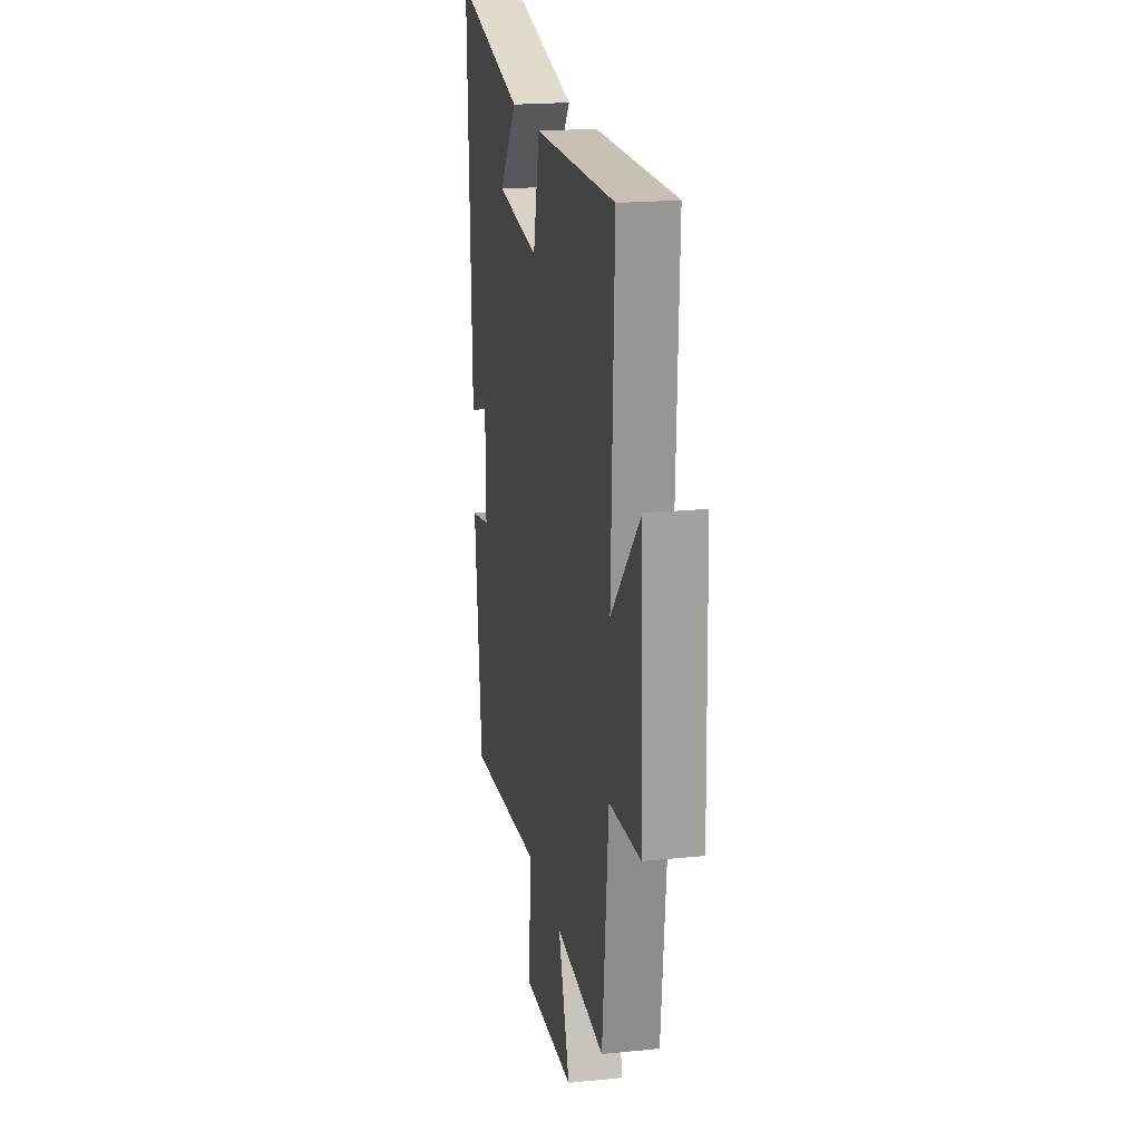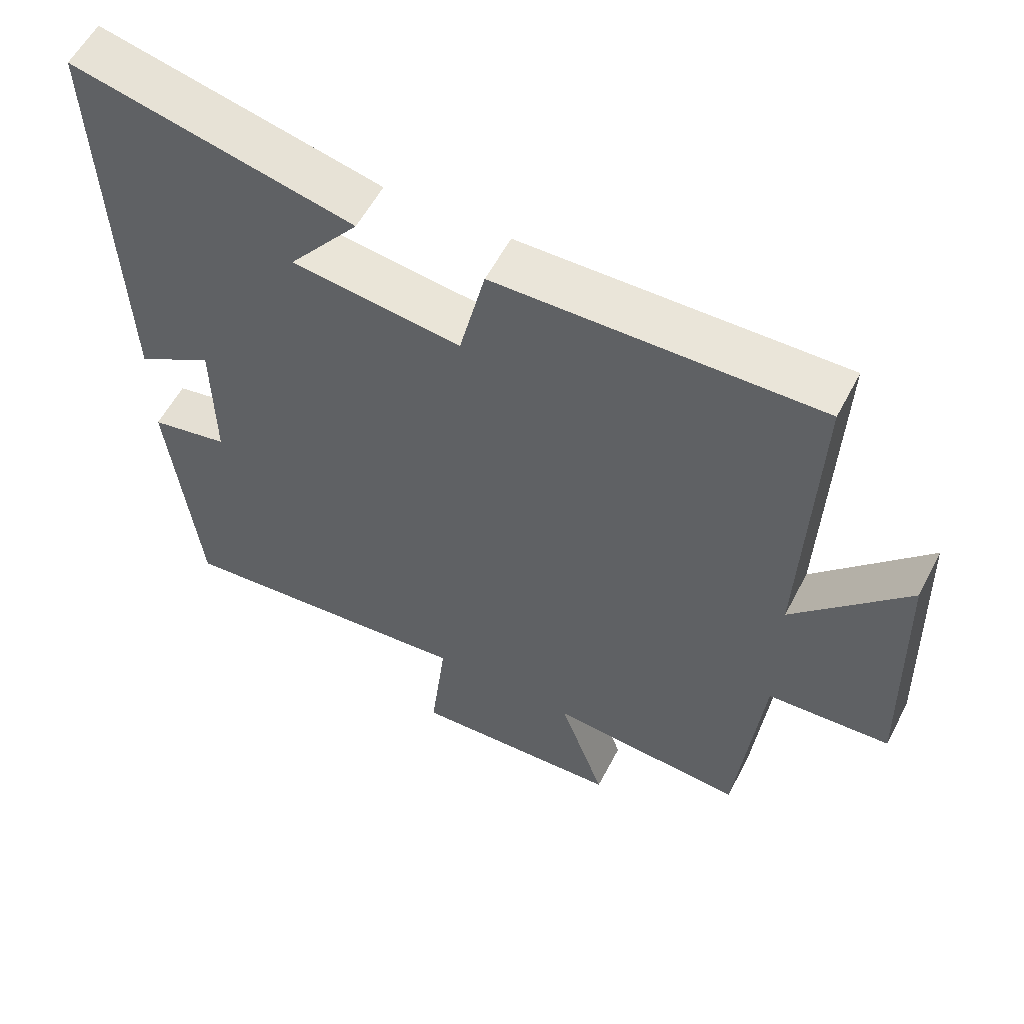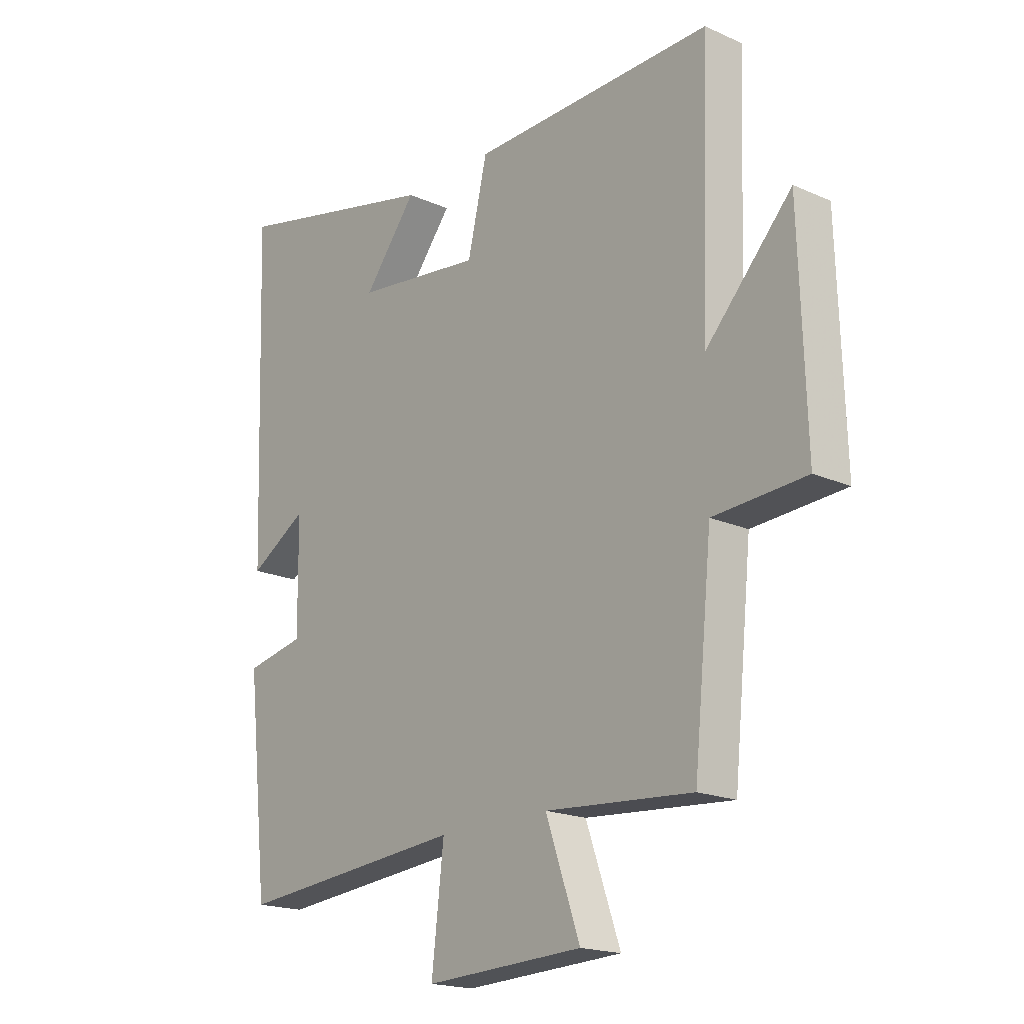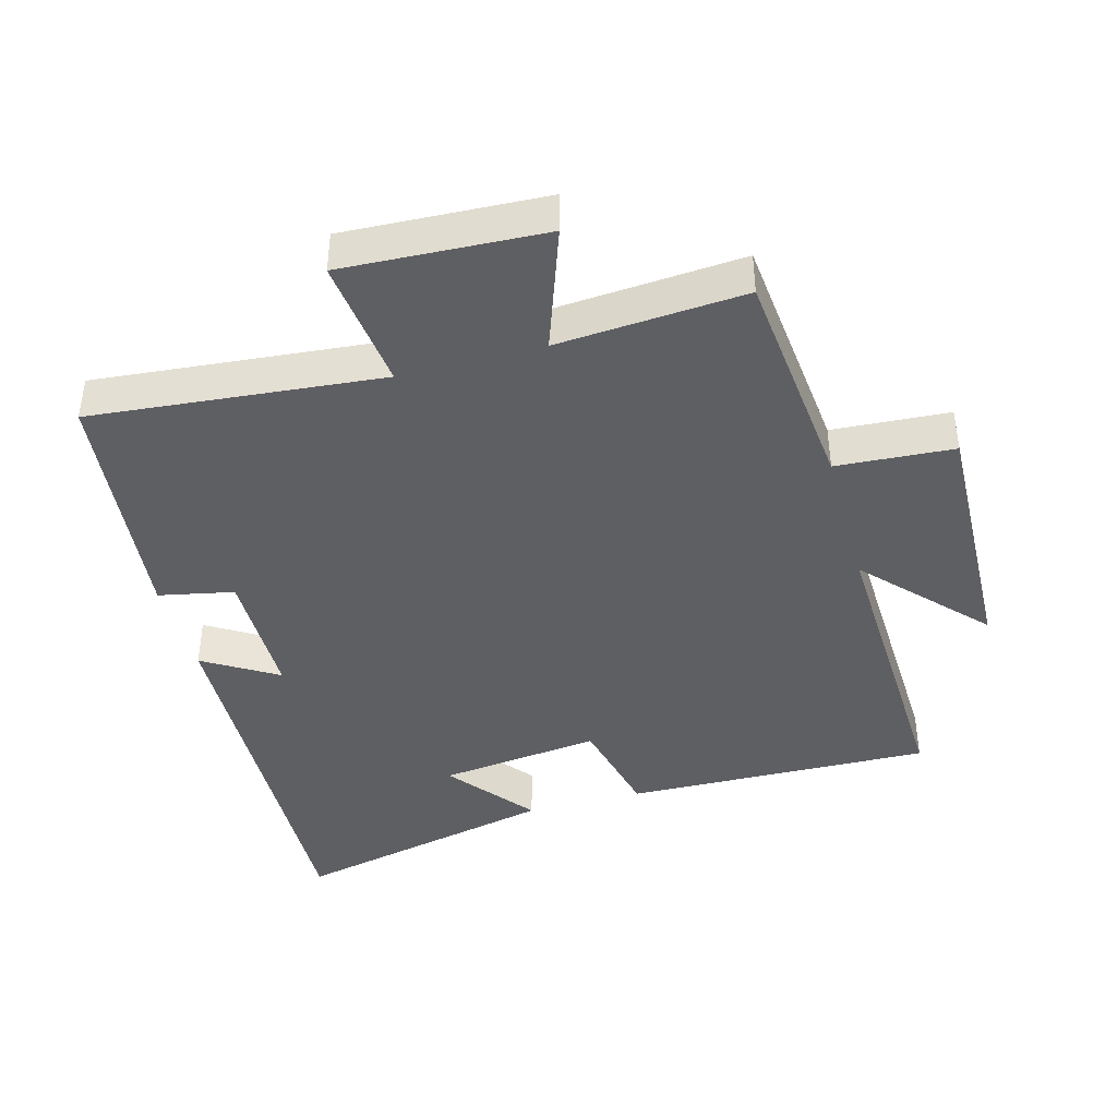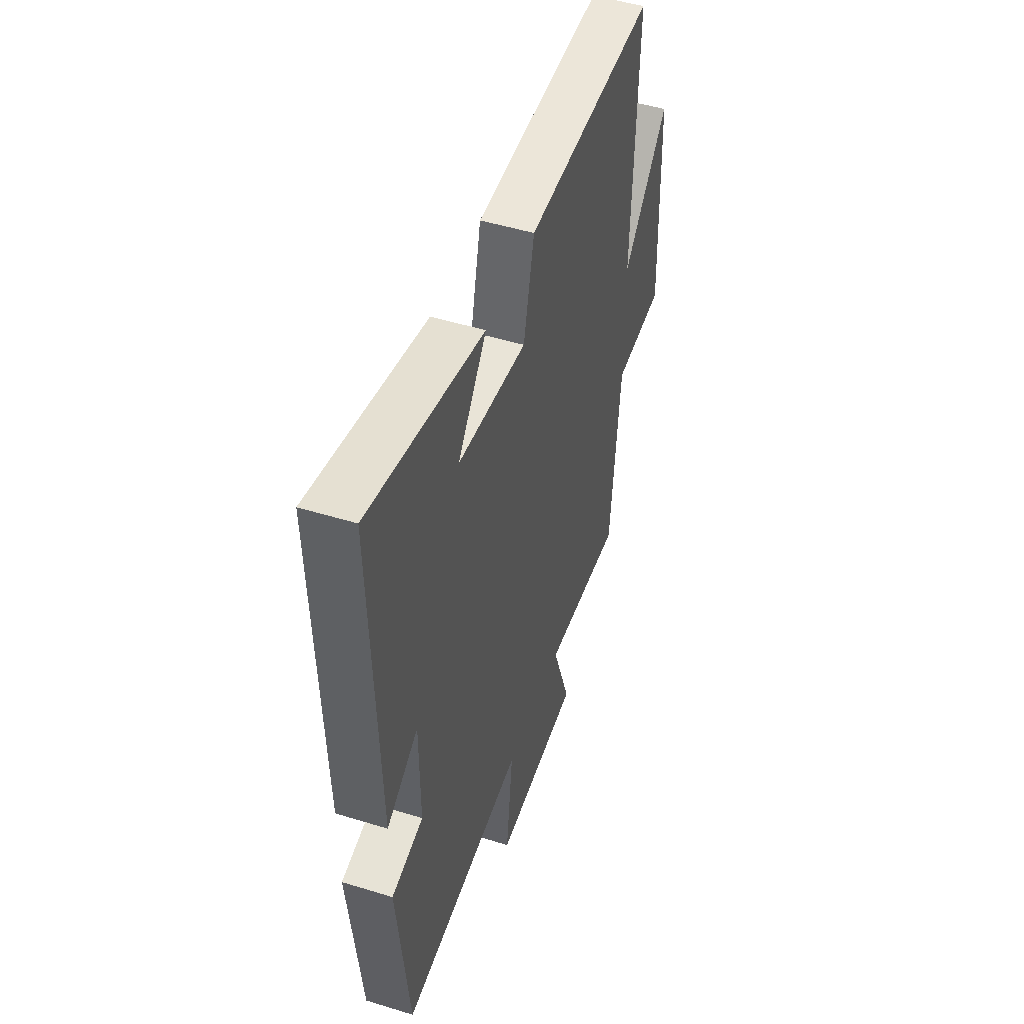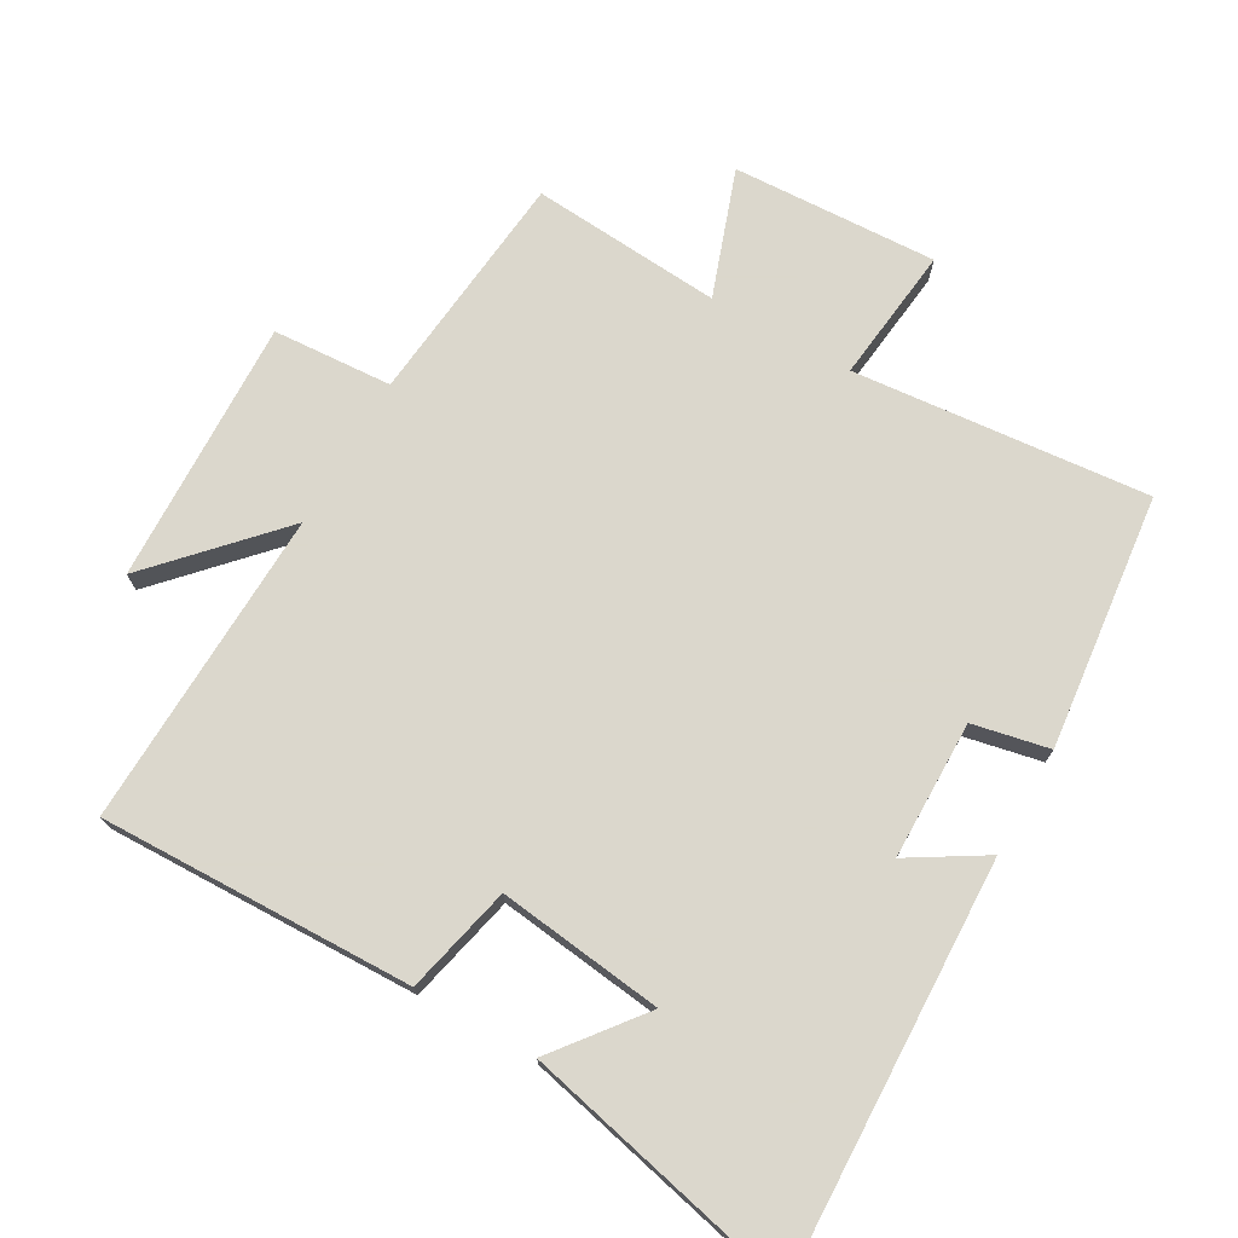
<metadata>
{"format":"obj","ext":"obj","renderer":"f3d","projection":"perspective","resolution":1024,"background":"white","views":[{"elev":20.0,"azim":-100.6,"up":"+Z"},{"elev":57.2,"azim":-152.7,"up":"+Z"},{"elev":-18.7,"azim":-130.3,"up":"+Z"},{"elev":-41.3,"azim":-164.7,"up":"+Y"},{"elev":49.0,"azim":108.9,"up":"+Z"},{"elev":73.4,"azim":29.6,"up":"+Y"}]}
</metadata>
<code>
v 0.521 0.07 0.592
v 0.5 0.07 -0.01
v 0.39 0.07 0.057
v 0.388 0.07 -0.145
v 0.5 0.07 -0.168
v 0.459 0.07 -0.54
v 0.026 0.07 -0.5
v 0.049 0.07 -0.699
v -0.251 0.07 -0.685
v -0.186 0.07 -0.5
v -0.465 0.07 -0.521
v -0.5 0.07 -0.178
v -0.675 0.07 -0.167
v -0.663 0.07 0.221
v -0.5 0.07 0.046
v -0.517 0.07 0.511
v -0.058 0.07 0.5
v -0.021 0.07 0.342
v 0.221 0.07 0.372
v 0.12 0.07 0.5
v 0.521 0 0.592
v 0.5 0 -0.01
v 0.39 0 0.057
v 0.388 0 -0.145
v 0.5 0 -0.168
v 0.459 0 -0.54
v 0.026 0 -0.5
v 0.049 0 -0.699
v -0.251 0 -0.685
v -0.186 0 -0.5
v -0.465 0 -0.521
v -0.5 0 -0.178
v -0.675 0 -0.167
v -0.663 0 0.221
v -0.5 0 0.046
v -0.517 0 0.511
v -0.058 0 0.5
v -0.021 0 0.342
v 0.221 0 0.372
v 0.12 0 0.5
f 19 20 1
f 15 16 17 18
f 15 18 19
f 12 13 14 15
f 12 15 19
f 11 12 19
f 10 11 19
f 7 8 9 10
f 7 10 19 1
f 4 5 6 7
f 3 4 7
f 1 2 3
f 1 3 7
f 21 40 39
f 38 37 36 35
f 39 38 35
f 35 34 33 32
f 39 35 32
f 39 32 31
f 39 31 30
f 30 29 28 27
f 21 39 30 27
f 27 26 25 24
f 27 24 23
f 23 22 21
f 27 23 21
f 1 21 22 2
f 2 22 23 3
f 3 23 24 4
f 4 24 25 5
f 5 25 26 6
f 6 26 27 7
f 7 27 28 8
f 8 28 29 9
f 9 29 30 10
f 10 30 31 11
f 11 31 32 12
f 12 32 33 13
f 13 33 34 14
f 14 34 35 15
f 15 35 36 16
f 16 36 37 17
f 17 37 38 18
f 18 38 39 19
f 19 39 40 20
f 20 40 21 1

</code>
